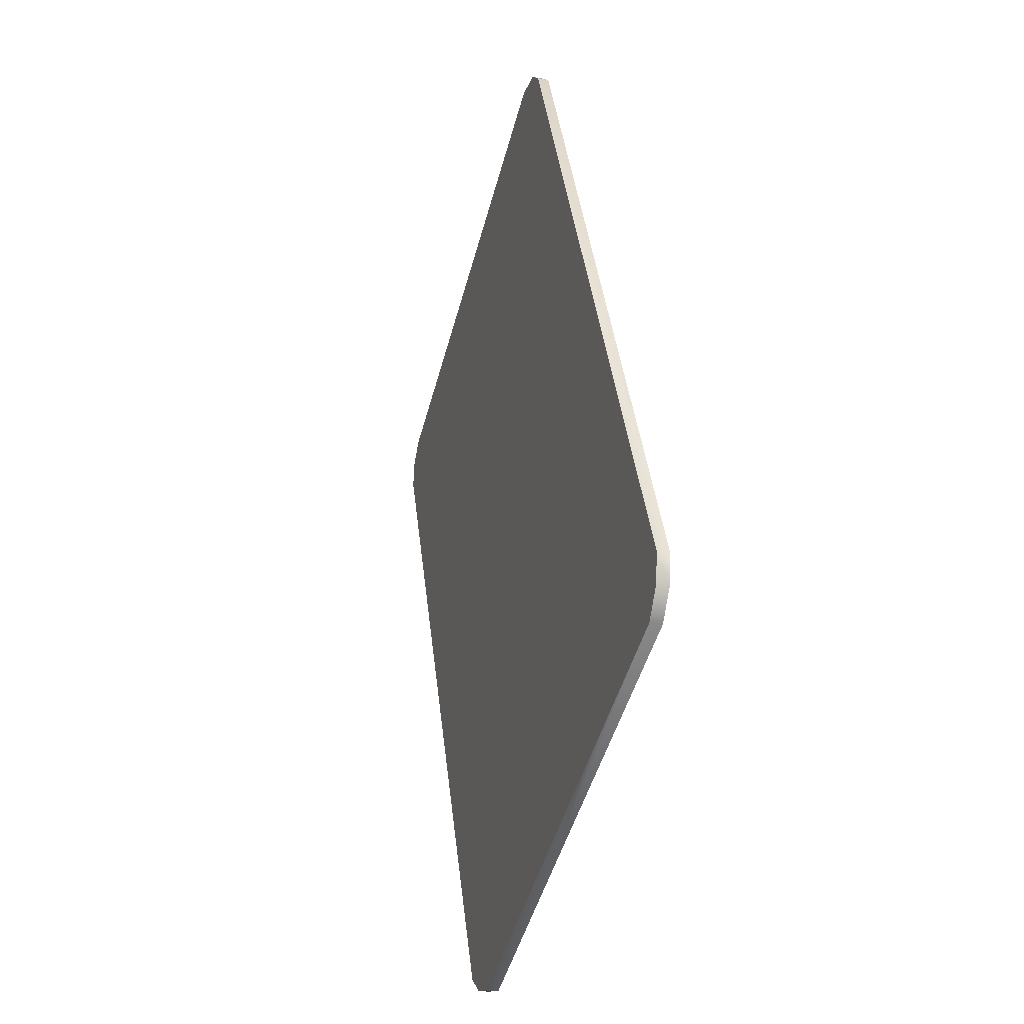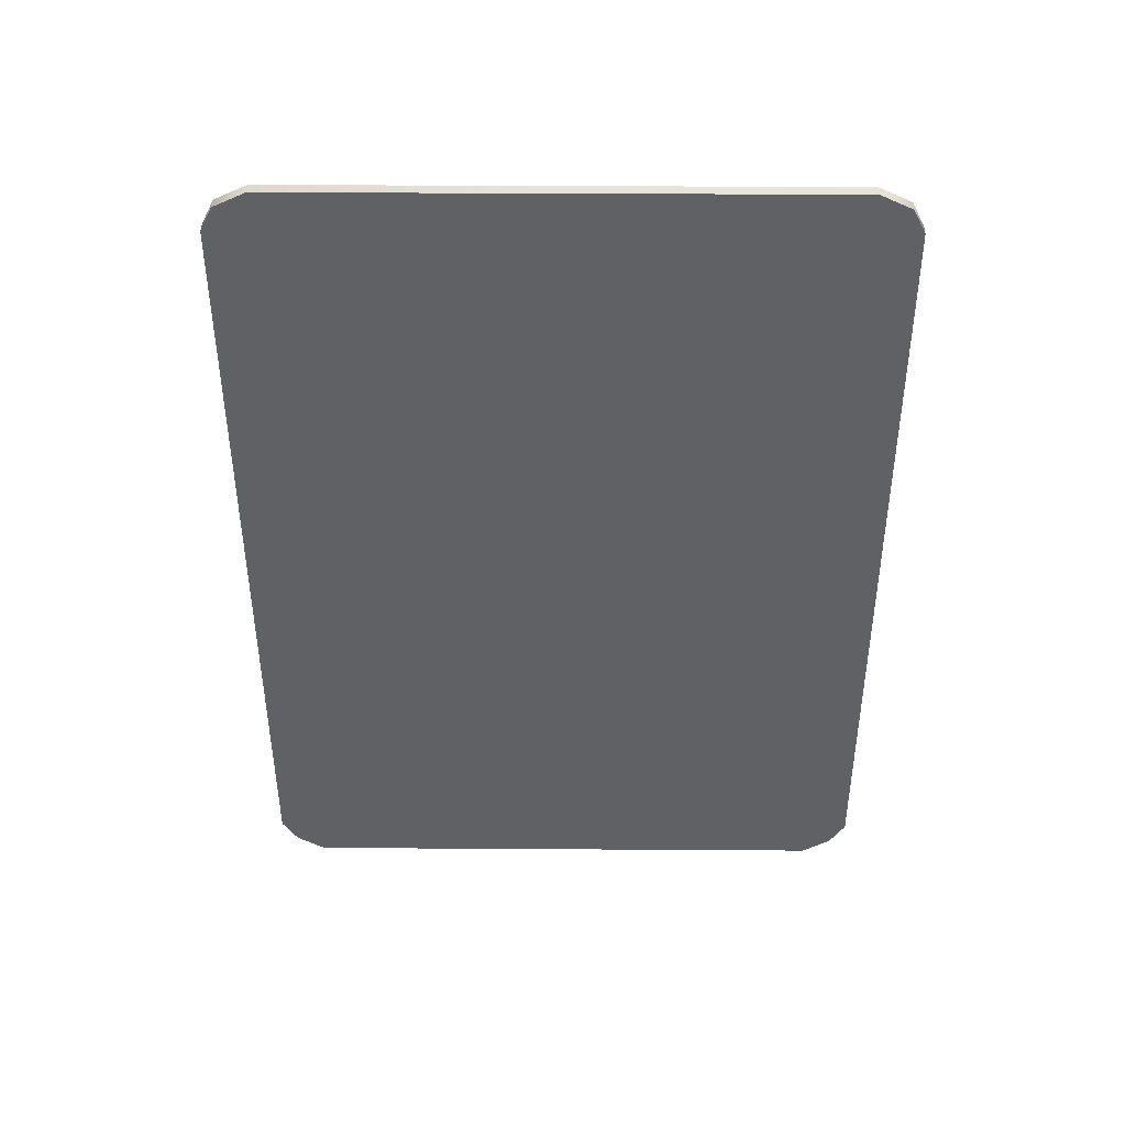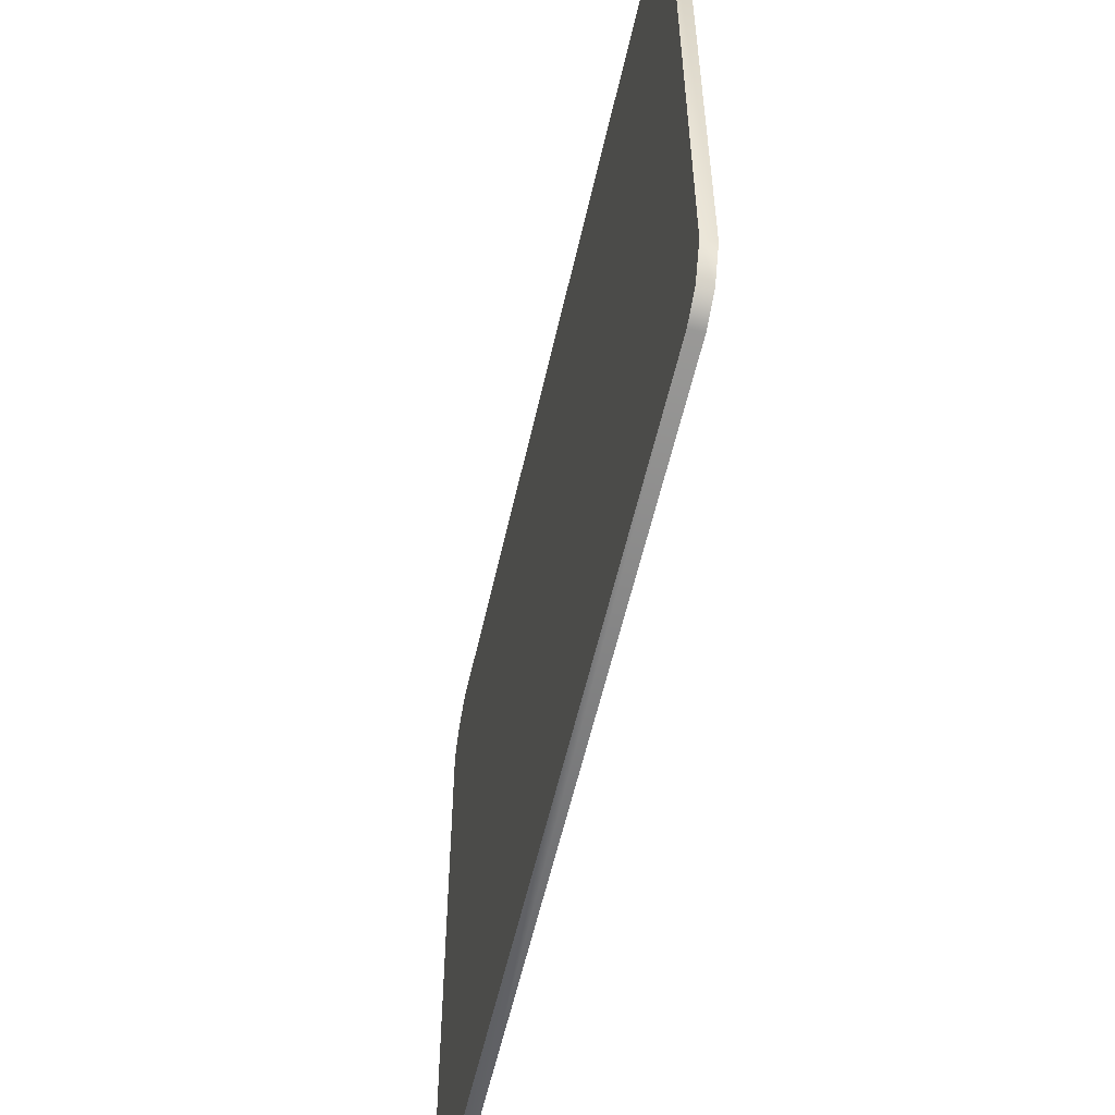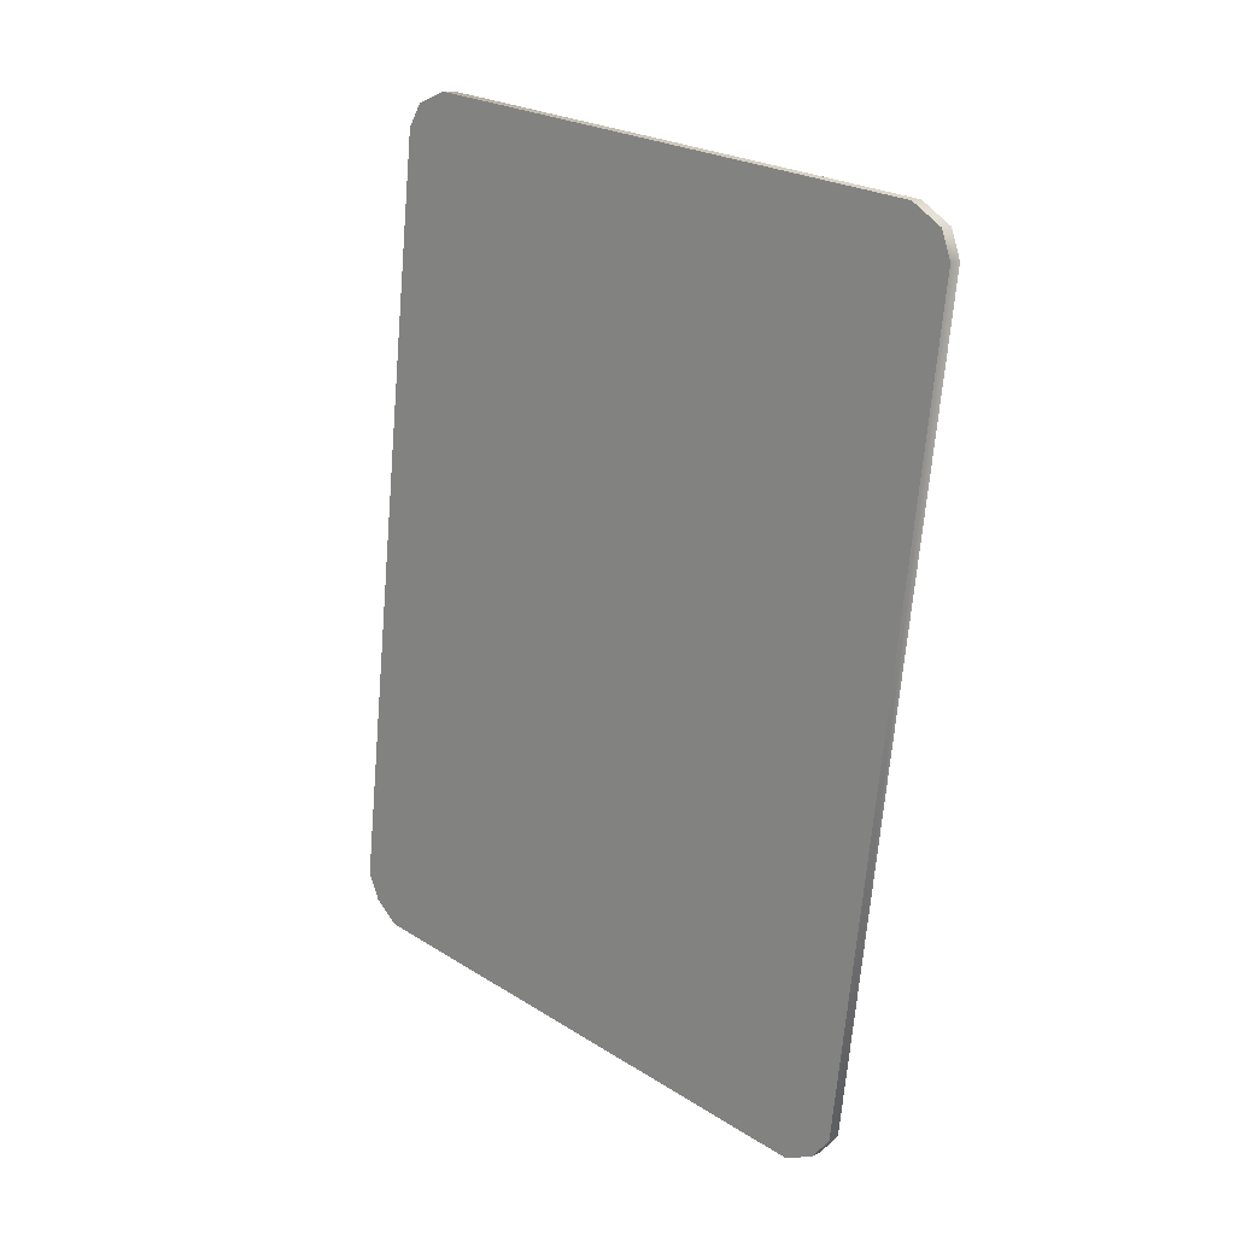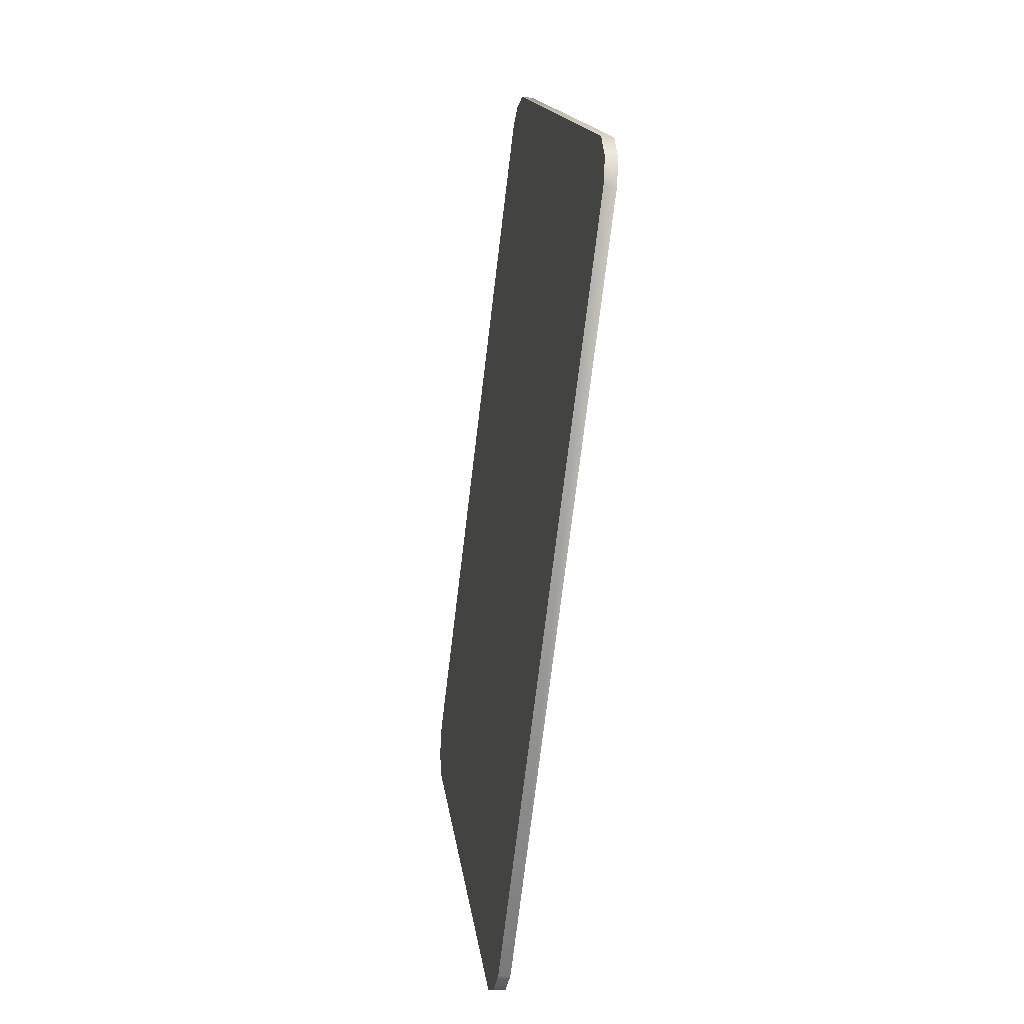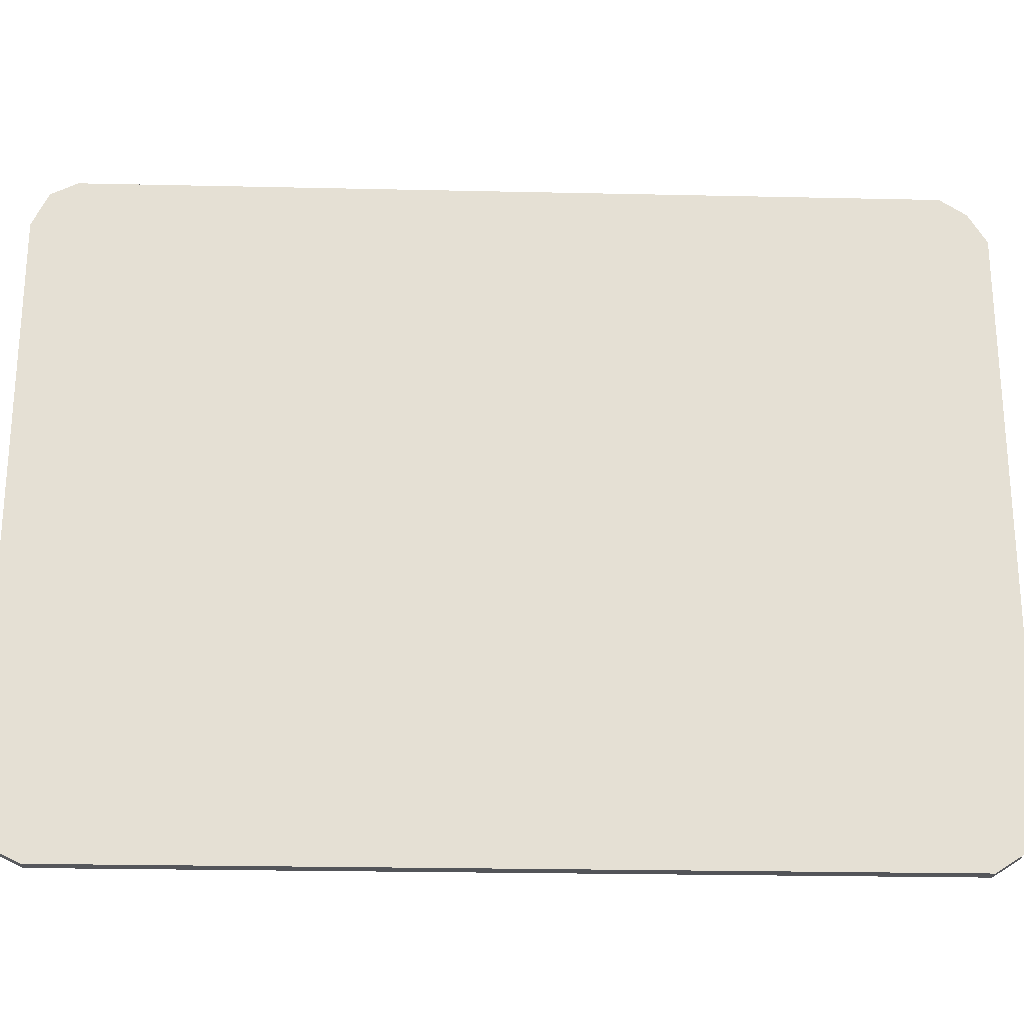
<metadata>
{"format":"obj","ext":"obj","renderer":"f3d","projection":"perspective","resolution":1024,"background":"white","views":[{"elev":-48.9,"azim":165.0,"up":"+Y"},{"elev":34.9,"azim":90.5,"up":"+Y"},{"elev":-55.6,"azim":160.6,"up":"+Z"},{"elev":25.3,"azim":-45.2,"up":"+Y"},{"elev":16.1,"azim":-7.2,"up":"+Y"},{"elev":-24.1,"azim":-99.1,"up":"+Z"}]}
</metadata>
<code>
o 0.010
v -0.08653 0.09596 0.5749
v -0.06445 0.09324 0.5749
v 0.08694 1.509 0.5749
v 0.109 1.506 0.5749
v 0.09572 1.58 0.495
v 0.1178 1.578 0.495
v 0.09572 1.58 -0.495
v 0.1178 1.578 -0.495
v 0.08695 1.509 -0.5749
v 0.109 1.506 -0.5749
v -0.08653 0.09596 -0.5749
v -0.06445 0.09324 -0.5749
v -0.09572 0.02105 -0.495
v -0.07365 0.01834 -0.495
v -0.09572 0.02105 0.495
v -0.07365 0.01834 0.495
v 0.109 1.506 0.5749
v 0.109 1.506 -0.5749
v 0.1145 1.55 0.5527
v 0.1145 1.55 -0.5527
v 0.08695 1.509 -0.5749
v 0.08694 1.509 0.5749
v 0.09238 1.553 -0.5527
v 0.09238 1.553 0.5527
v -0.0919 0.05218 0.5466
v -0.06445 0.09324 0.5749
v -0.06983 0.04947 0.5466
v 0.09238 1.553 0.5527
v 0.1178 1.578 0.495
v 0.1145 1.55 0.5527
v 0.09238 1.553 -0.5527
v 0.109 1.506 -0.5749
v 0.1145 1.55 -0.5527
v -0.0919 0.05218 -0.5466
v -0.07365 0.01834 -0.495
v -0.06983 0.04947 -0.5466
v -0.06445 0.09324 0.5749
v -0.06983 0.04947 0.5466
v -0.06445 0.09324 -0.5749
v -0.06983 0.04947 -0.5466
v -0.08653 0.09596 -0.5749
v -0.08653 0.09596 0.5749
v -0.0919 0.05218 -0.5466
v -0.0919 0.05218 0.5466
v 0.1178 1.578 0.495
v 0.1178 1.578 -0.495
v 0.09572 1.58 -0.495
v 0.09572 1.58 0.495
v 0.1145 1.55 0.5527
v 0.109 1.506 0.5749
v 0.1145 1.55 -0.5527
v 0.1178 1.578 -0.495
v -0.06983 0.04947 0.5466
v -0.07365 0.01834 0.495
v -0.06983 0.04947 -0.5466
v -0.06445 0.09324 -0.5749
v -0.07365 0.01834 -0.495
v -0.07365 0.01834 0.495
v -0.09572 0.02105 0.495
v -0.09572 0.02105 -0.495
f 1 2 3
f 3 2 4
f 5 6 7
f 7 6 8
f 9 10 11
f 11 10 12
f 13 14 15
f 15 14 16
f 17 18 19
f 19 18 20
f 21 22 23
f 23 22 24
f 1 25 26
f 26 25 27
f 5 28 29
f 29 28 30
f 9 31 32
f 32 31 33
f 13 34 35
f 35 34 36
f 37 38 39
f 39 38 40
f 37 39 17
f 17 39 18
f 41 42 21
f 21 42 22
f 41 43 42
f 42 43 44
f 19 20 45
f 45 20 46
f 23 24 47
f 47 24 48
f 49 28 50
f 50 28 3
f 51 31 52
f 52 31 7
f 53 25 54
f 54 25 15
f 55 34 56
f 56 34 11
f 40 38 57
f 57 38 58
f 44 43 59
f 59 43 60

</code>
